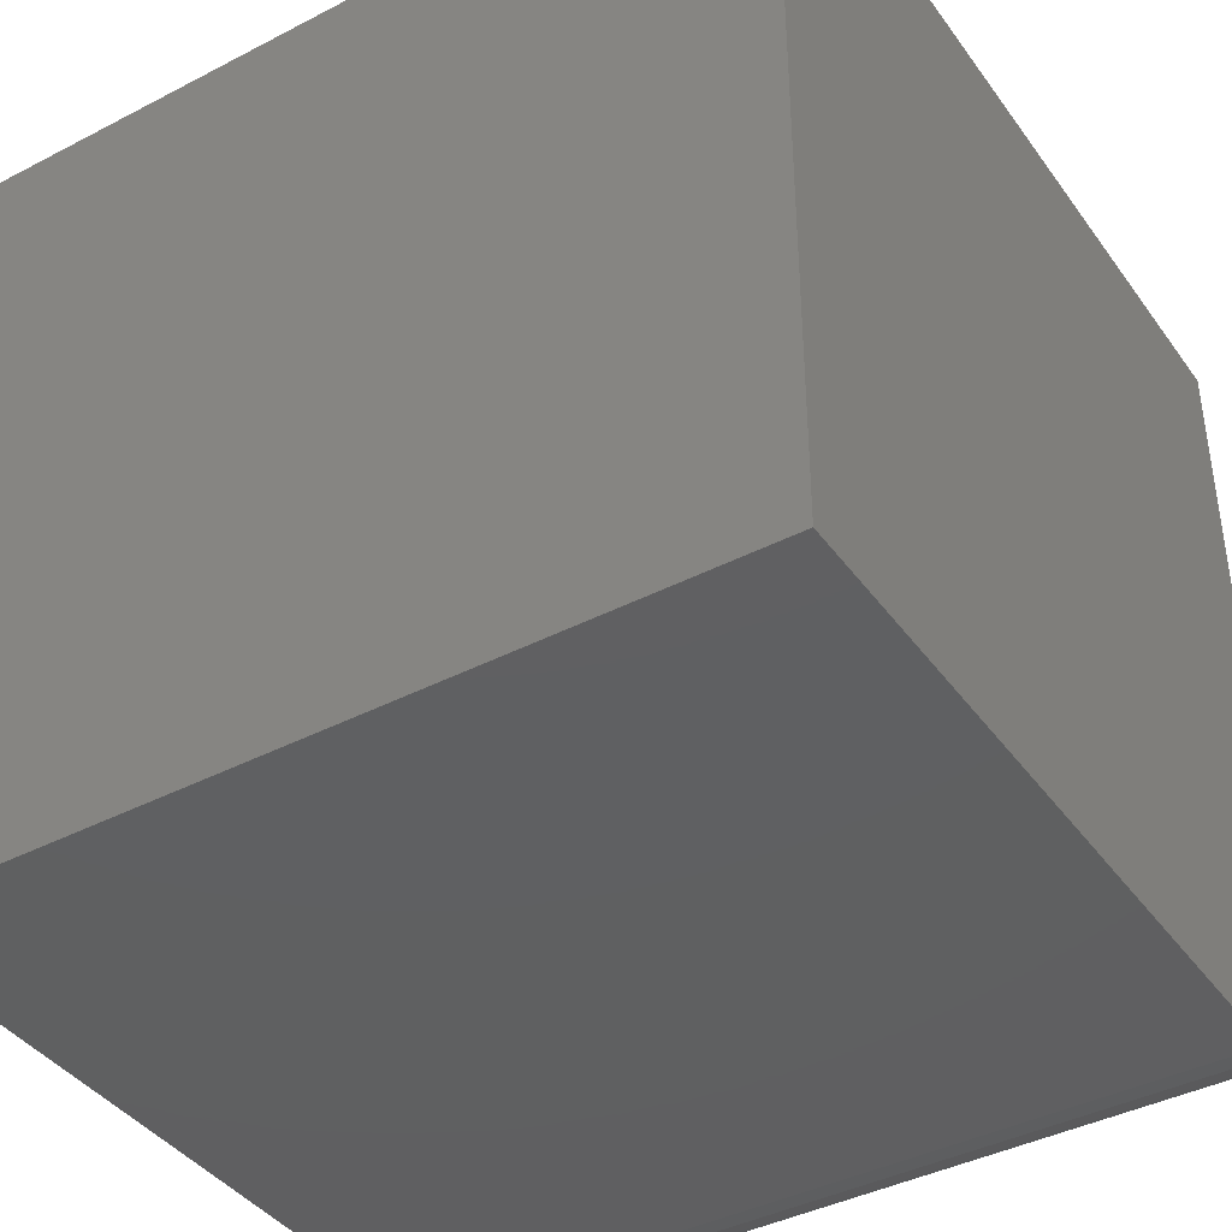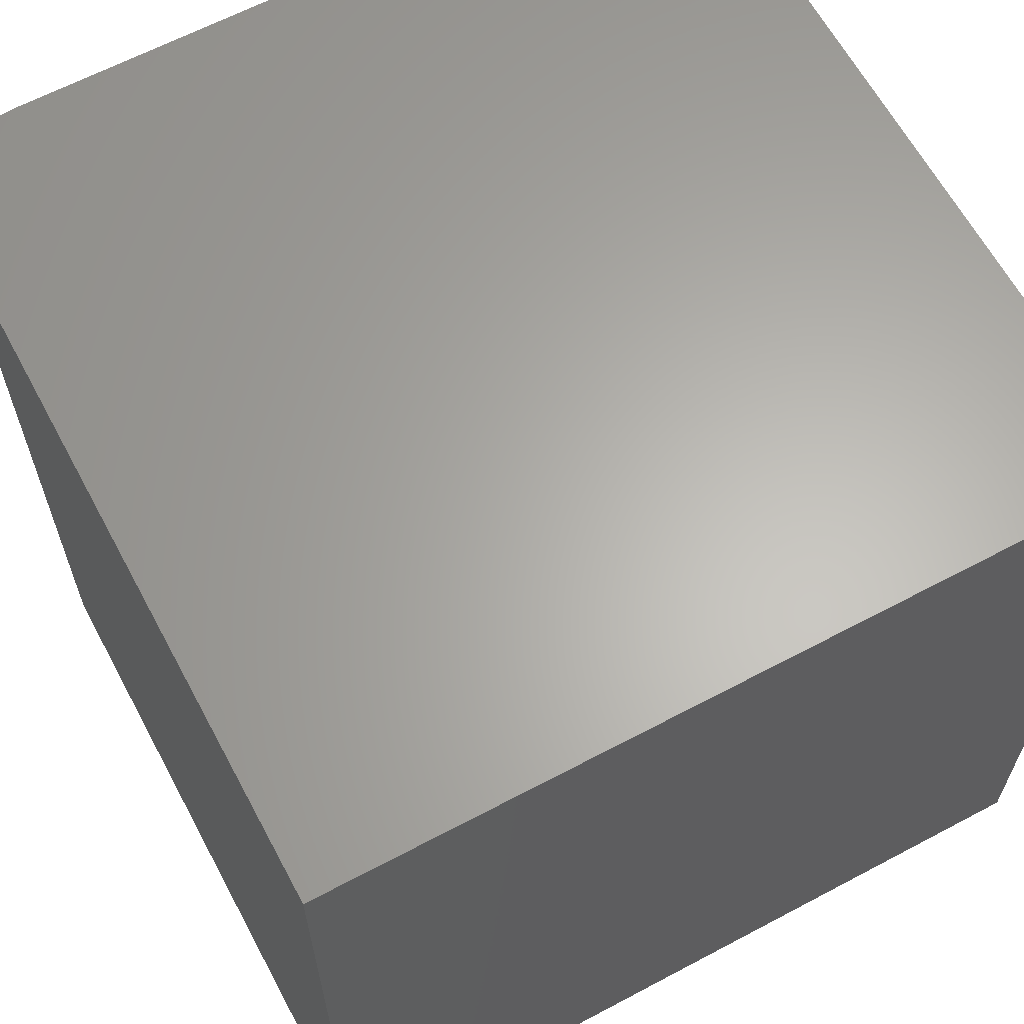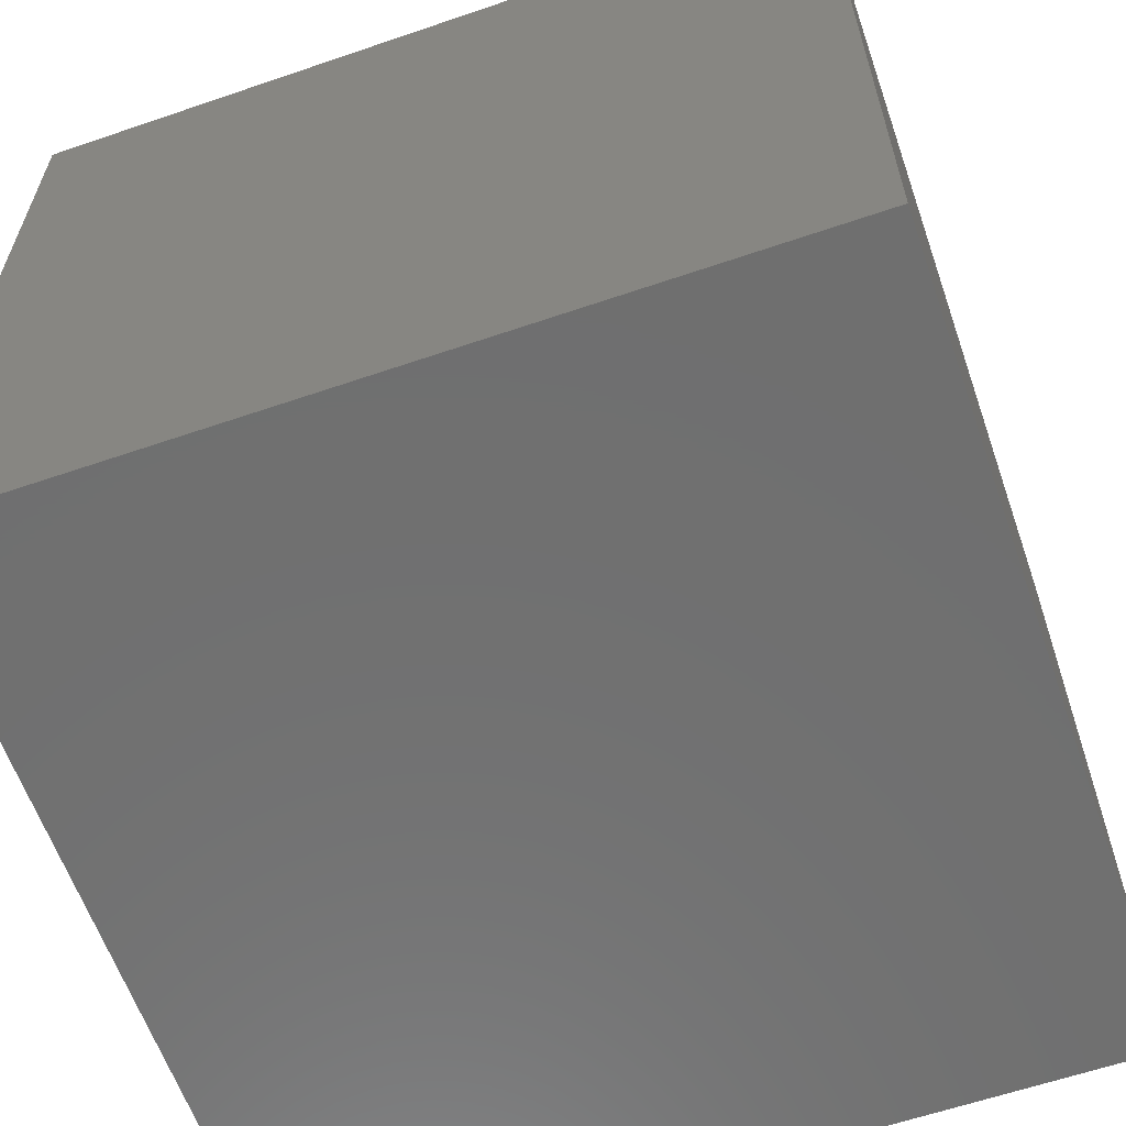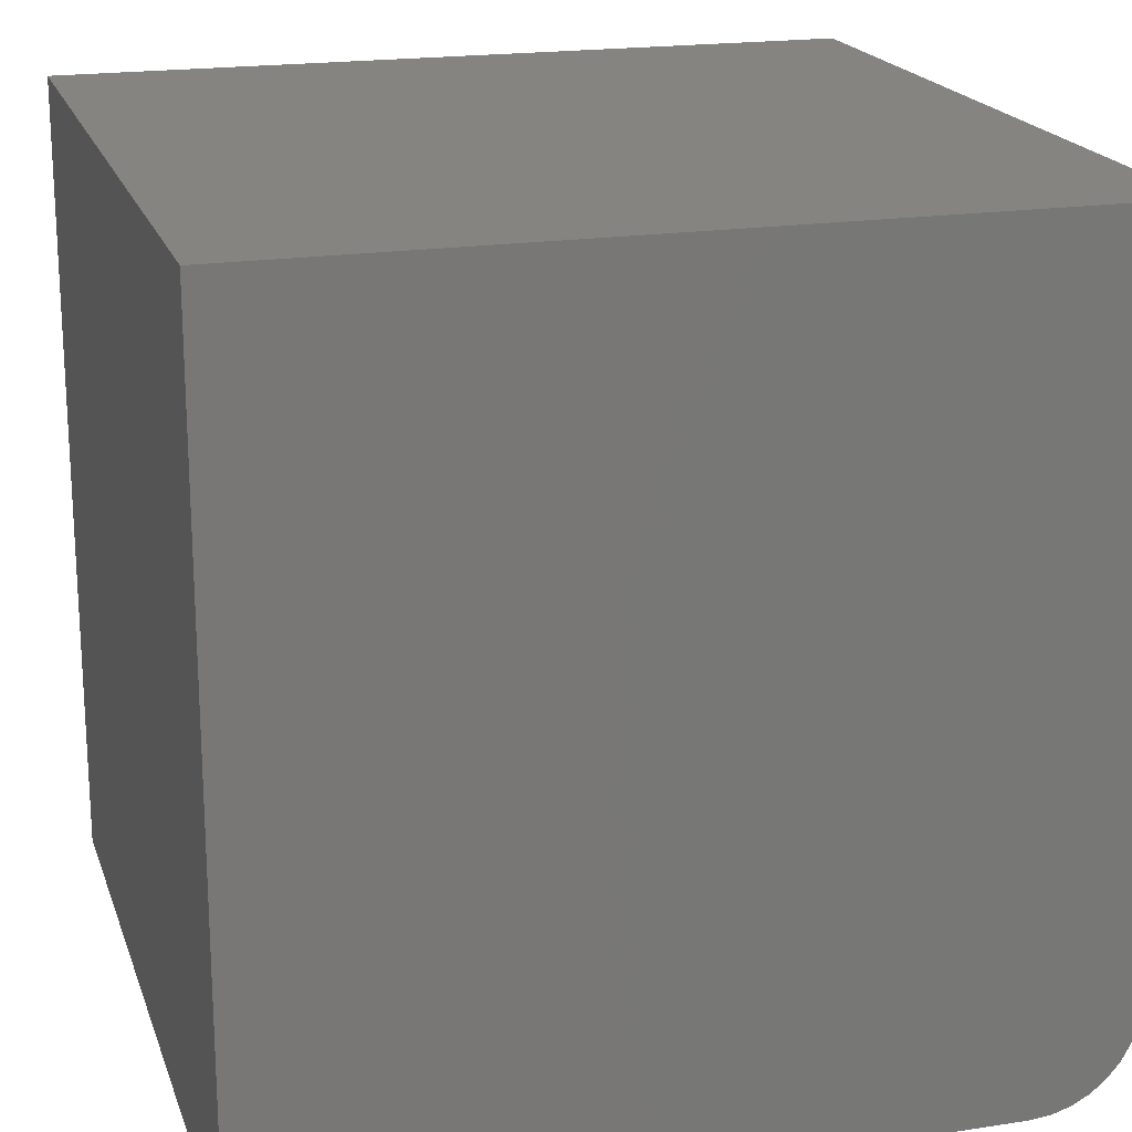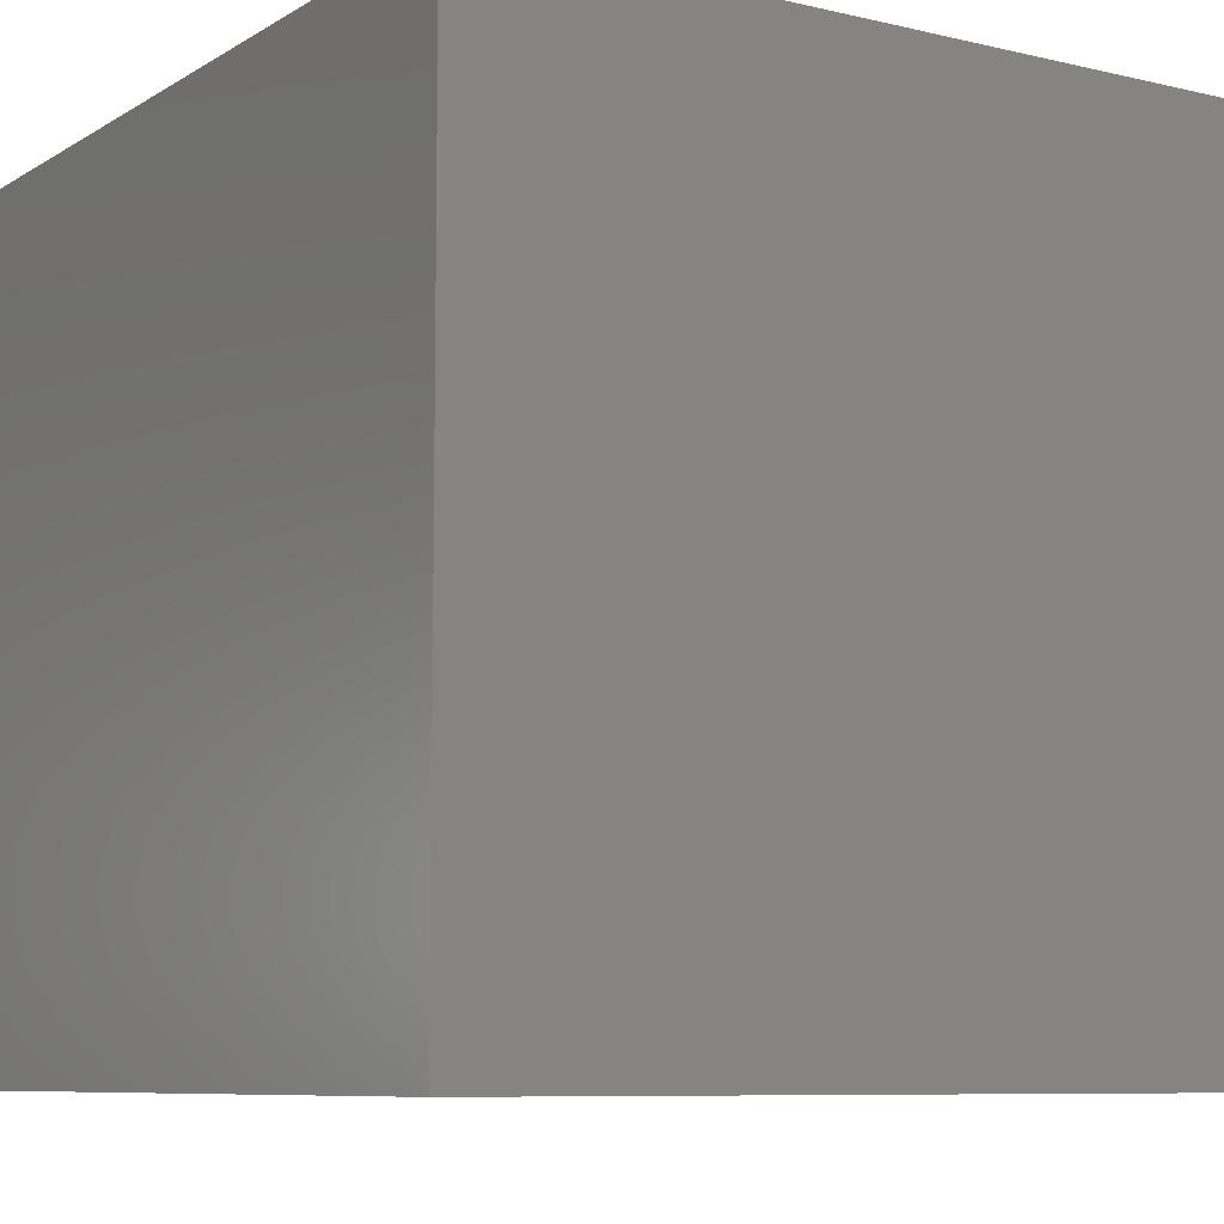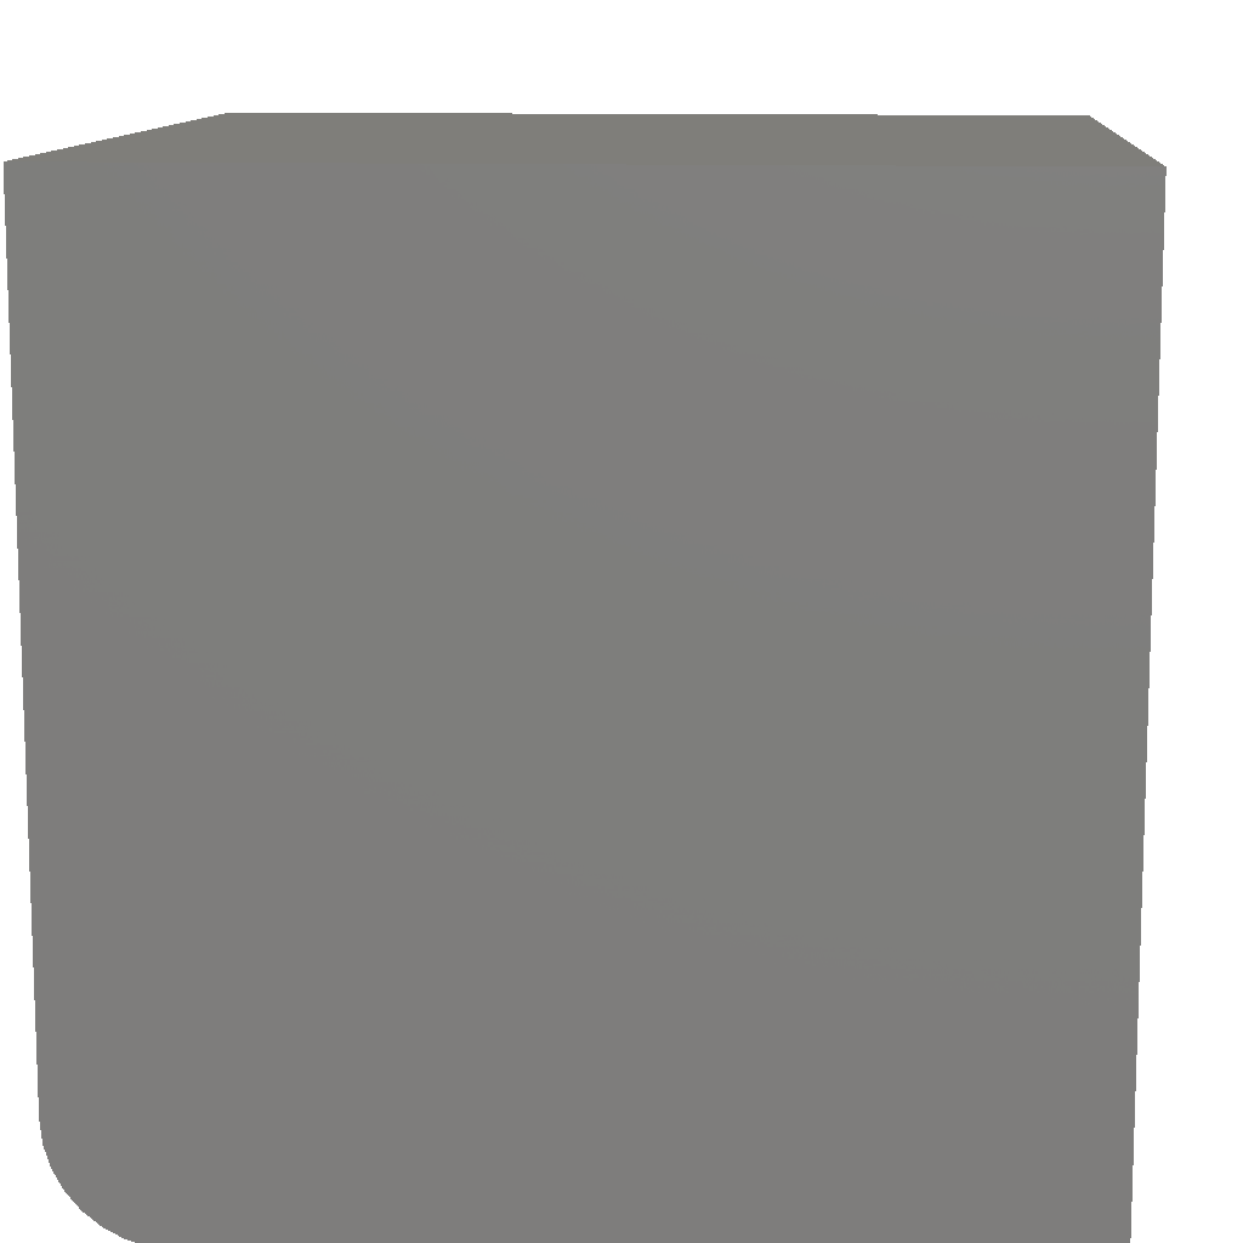
<metadata>
{"format":"stl","ext":"stl","renderer":"f3d","projection":"perspective","resolution":1024,"background":"white","views":[{"elev":-40.6,"azim":122.4,"up":"+Y"},{"elev":63.6,"azim":61.8,"up":"+Z"},{"elev":-61.5,"azim":109.2,"up":"+Z"},{"elev":19.4,"azim":163.9,"up":"+Y"},{"elev":-8.2,"azim":147.2,"up":"+Y"},{"elev":11.4,"azim":4.4,"up":"+Y"}]}
</metadata>
<code>
# stl→obj: 24 verts, 44 faces
v -0.375 -0.2812 0.75
v -0.3732 -0.2995 0.75
v -0.3679 -0.3171 0.75
v -0.3592 -0.3333 0.75
v -0.3475 -0.3475 0.75
v -0.3333 -0.3592 0.75
v -0.3171 -0.3679 0.75
v -0.2995 -0.3732 0.75
v -0.2812 -0.375 0.75
v 0.375 -0.375 0.75
v 0.375 0.375 0.75
v -0.375 0.375 0.75
v -0.375 -0.2812 0
v -0.375 0.375 0
v 0.375 0.375 0
v 0.375 -0.375 0
v -0.2812 -0.375 0
v -0.2995 -0.3732 0
v -0.3171 -0.3679 0
v -0.3333 -0.3592 0
v -0.3475 -0.3475 0
v -0.3592 -0.3333 0
v -0.3679 -0.3171 0
v -0.3732 -0.2995 0
f 1 2 3
f 1 3 4
f 1 4 5
f 1 5 6
f 1 6 7
f 1 7 8
f 1 8 9
f 1 9 10
f 1 10 11
f 1 11 12
f 13 14 15
f 13 15 16
f 13 16 17
f 13 17 18
f 13 18 19
f 13 19 20
f 13 20 21
f 13 21 22
f 13 22 23
f 13 23 24
f 14 13 12
f 12 13 1
f 17 16 9
f 9 16 10
f 17 9 18
f 18 9 8
f 18 8 19
f 19 8 7
f 19 7 20
f 20 7 6
f 20 6 21
f 21 6 5
f 21 5 22
f 22 5 4
f 22 4 23
f 23 4 3
f 23 3 24
f 24 3 2
f 24 2 13
f 13 2 1
f 15 14 11
f 11 14 12
f 16 15 10
f 10 15 11

</code>
